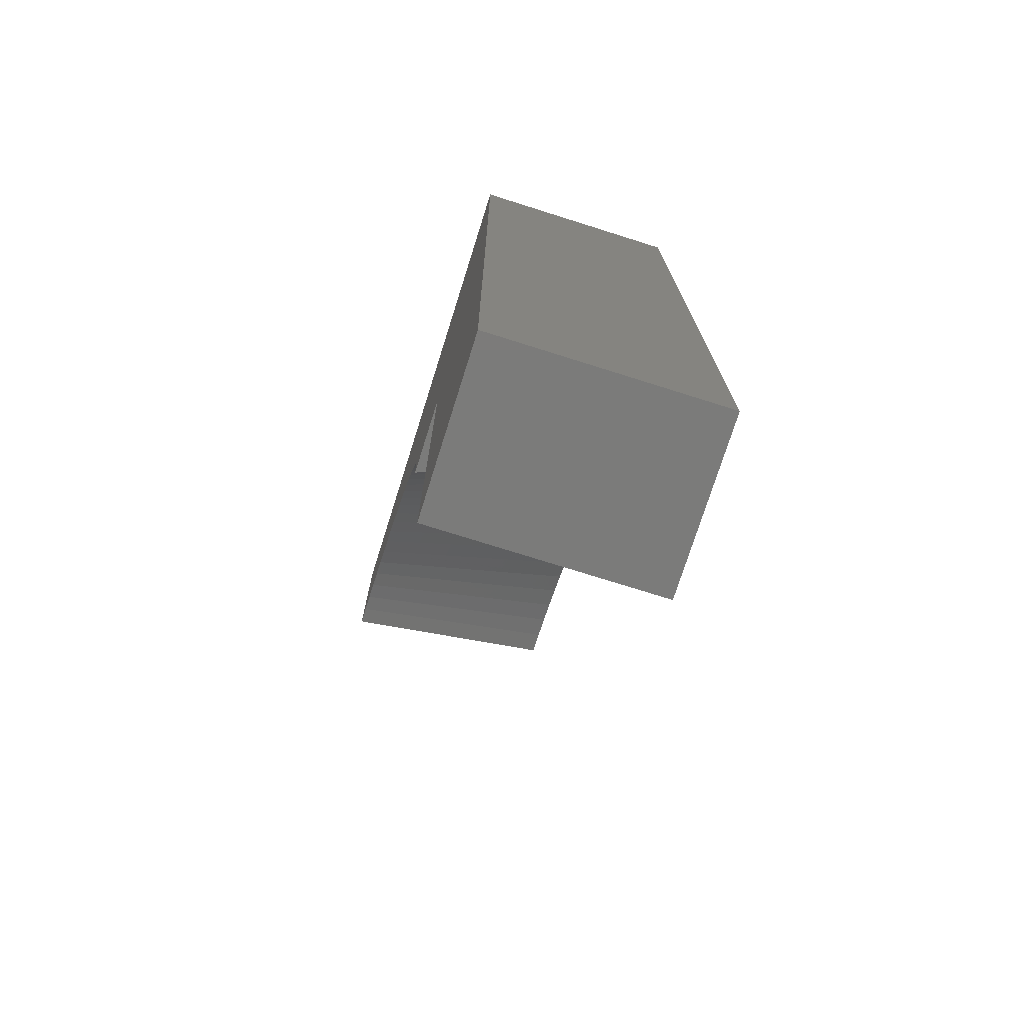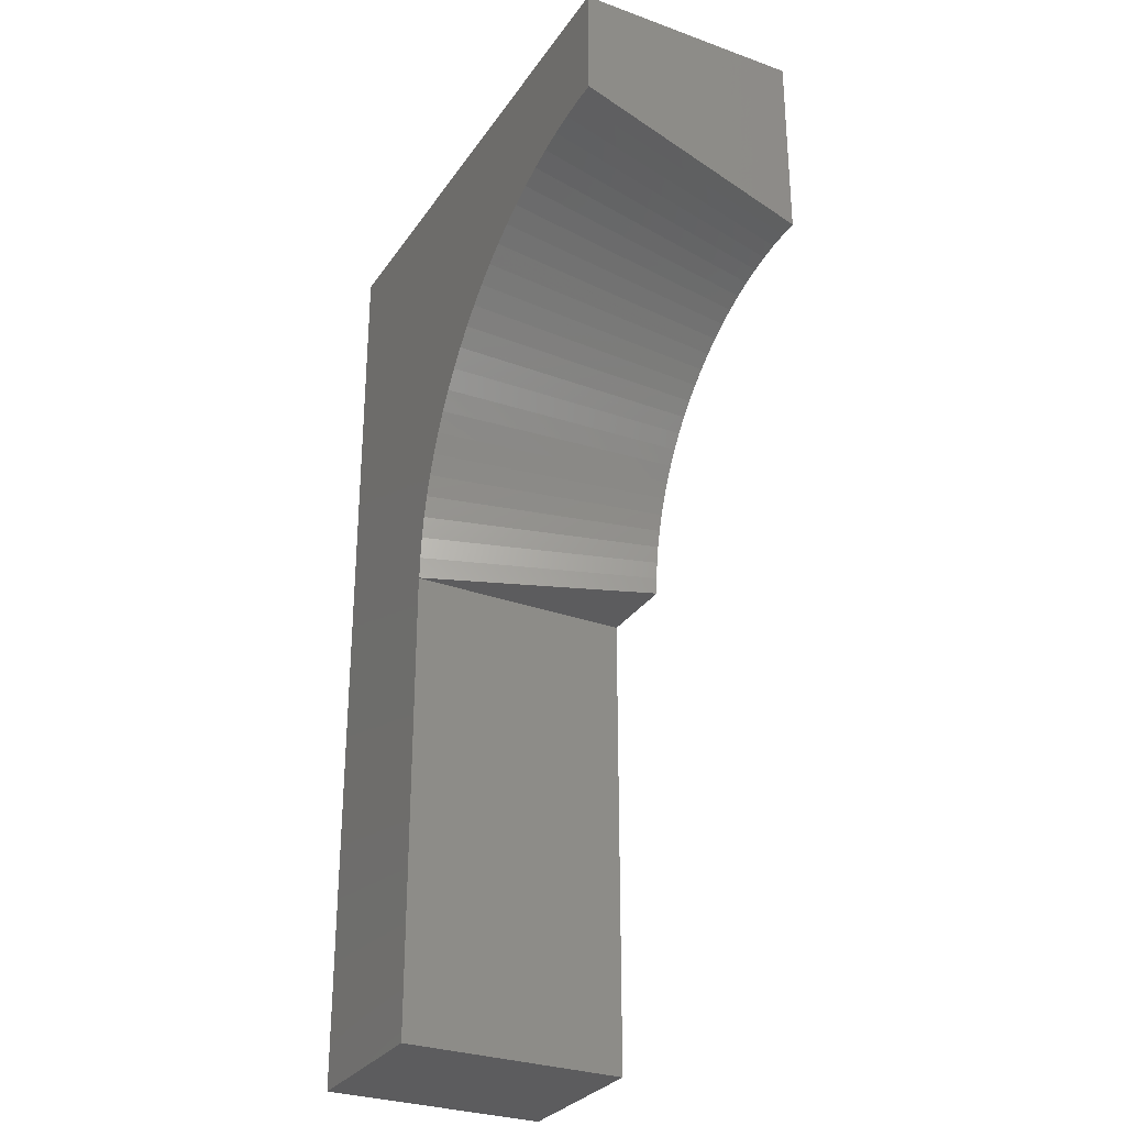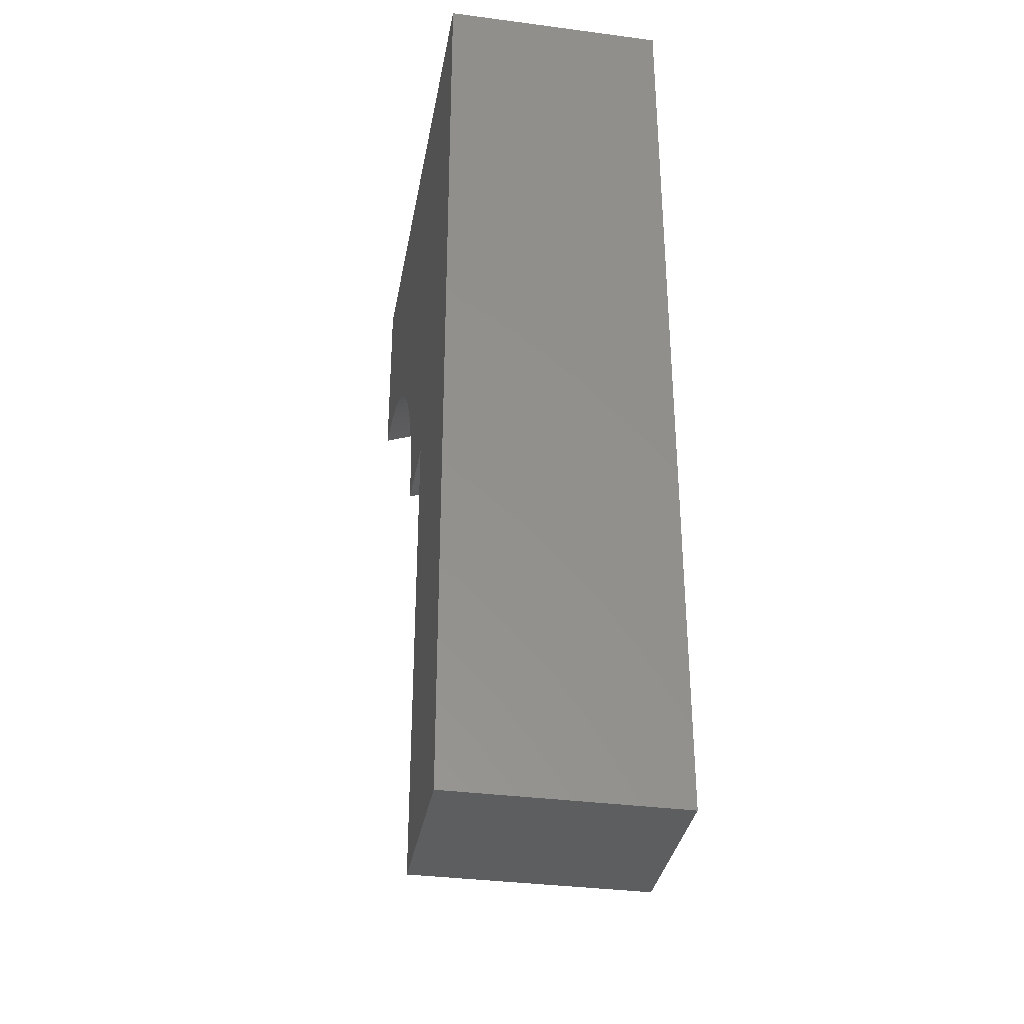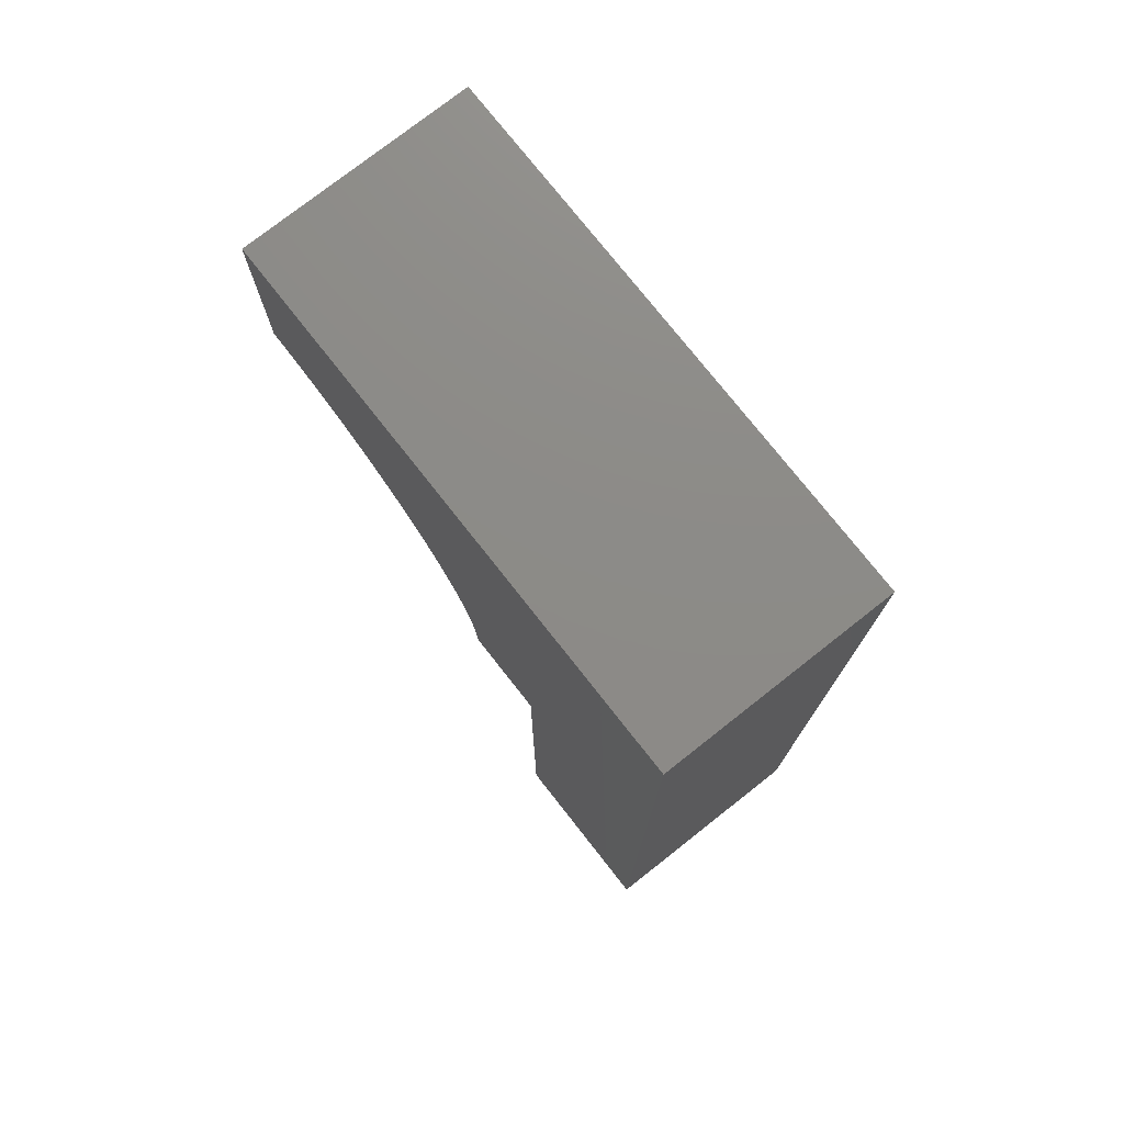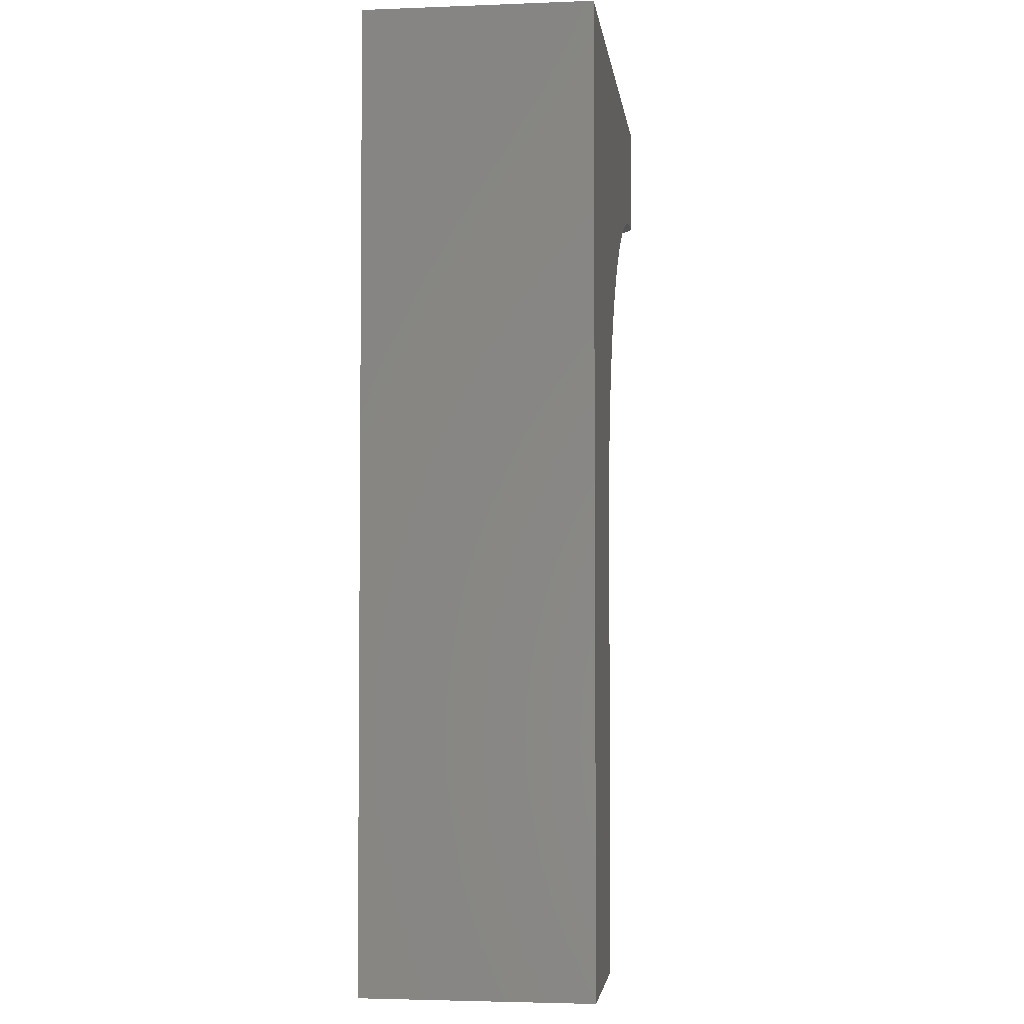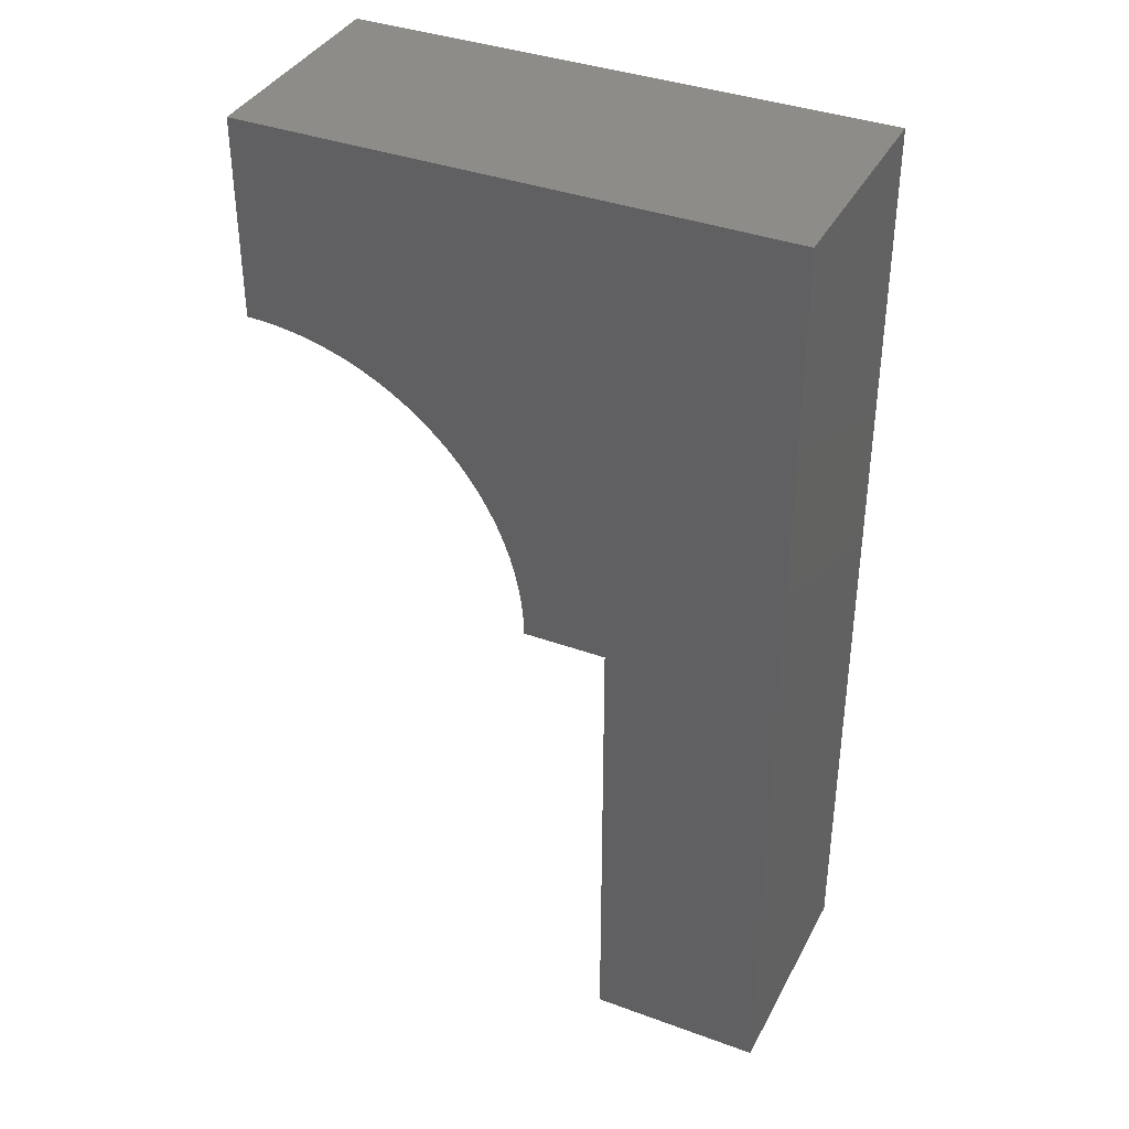
<metadata>
{"format":"stl","ext":"stl","renderer":"f3d","projection":"perspective","resolution":1024,"background":"white","views":[{"elev":-74.3,"azim":72.5,"up":"+Z"},{"elev":-29.7,"azim":-117.9,"up":"+Z"},{"elev":-34.6,"azim":80.0,"up":"+Z"},{"elev":76.3,"azim":51.8,"up":"+Z"},{"elev":-3.3,"azim":97.3,"up":"+Z"},{"elev":37.6,"azim":25.1,"up":"+Z"}]}
</metadata>
<code>
# stl→obj: 110 verts, 216 faces
v 0 0 16.6
v 0 3.95 14.58
v 0 0 13.14
v 0 3.95 16.6
v 9.3 0 16.6
v 9.3 3.95 16.6
v 9.3 3.95 0
v 9.3 0 0
v 6.3 0 0
v 6.3 3.95 0
v 0.009648 0 13.14
v 0.3037 0 13.13
v 0.5966 0 13.1
v 0.6062 0 13.1
v 0.8968 0 13.05
v 0.9063 0 13.05
v 0.9157 0 13.05
v 1.203 0 12.98
v 1.212 0 12.98
v 1.495 0 12.9
v 1.771 0 12.8
v 1.78 0 12.8
v 1.789 0 12.79
v 2.059 0 12.68
v 2.321 0 12.54
v 2.33 0 12.54
v 2.338 0 12.53
v 2.592 0 12.38
v 2.835 0 12.22
v 2.843 0 12.21
v 2.85 0 12.21
v 3.083 0 12.03
v 3.304 0 11.83
v 3.311 0 11.83
v 3.526 0 11.61
v 3.532 0 11.6
v 3.727 0 11.38
v 3.733 0 11.38
v 3.913 0 11.14
v 4.078 0 10.9
v 4.084 0 10.89
v 4.089 0 10.88
v 4.238 0 10.63
v 4.372 0 10.37
v 4.376 0 10.36
v 6.3 0 8.3
v 4.493 0 10.09
v 4.497 0 10.08
v 4.597 0 9.804
v 4.6 0 9.795
v 4.603 0 9.785
v 4.685 0 9.503
v 4.749 0 9.216
v 4.751 0 9.206
v 4.752 0 9.197
v 4.798 0 8.906
v 4.799 0 8.897
v 4.827 0 8.604
v 4.836 0 8.31
v 4.837 0 8.3
v 2.671 3.95 13.99
v 0.3908 3.95 14.57
v 0.3944 3.95 14.57
v 0.3981 3.95 14.57
v 0.7873 3.95 14.53
v 0.7909 3.95 14.53
v 1.177 3.95 14.47
v 1.559 3.95 14.39
v 1.562 3.95 14.38
v 1.938 3.95 14.28
v 1.941 3.95 14.27
v 1.945 3.95 14.27
v 2.312 3.95 14.14
v 2.675 3.95 13.98
v 2.678 3.95 13.98
v 3.026 3.95 13.8
v 3.363 3.95 13.61
v 3.366 3.95 13.6
v 3.369 3.95 13.6
v 3.692 3.95 13.38
v 4.001 3.95 13.14
v 4.004 3.95 13.14
v 4.007 3.95 13.14
v 4.3 3.95 12.88
v 4.579 3.95 12.6
v 4.838 3.95 12.31
v 4.84 3.95 12.3
v 5.08 3.95 12
v 5.082 3.95 11.99
v 5.084 3.95 11.99
v 5.304 3.95 11.67
v 5.503 3.95 11.33
v 5.505 3.95 11.33
v 5.506 3.95 11.32
v 5.684 3.95 10.97
v 5.685 3.95 10.97
v 5.841 3.95 10.61
v 5.842 3.95 10.61
v 5.974 3.95 10.24
v 6.083 3.95 9.866
v 6.084 3.95 9.862
v 6.085 3.95 9.859
v 6.17 3.95 9.477
v 6.232 3.95 9.091
v 6.232 3.95 9.087
v 6.269 3.95 8.698
v 6.269 3.95 8.694
v 6.3 3.95 8.3
v 6.269 3.95 8.691
v 6.282 3.95 8.3
f 1 2 3
f 2 1 4
f 4 5 6
f 5 4 1
f 5 7 6
f 7 5 8
f 9 7 8
f 7 9 10
f 11 1 3
f 12 1 11
f 13 1 12
f 14 1 13
f 15 1 14
f 16 1 15
f 17 1 16
f 18 1 17
f 19 1 18
f 20 1 19
f 21 1 20
f 22 1 21
f 23 1 22
f 24 1 23
f 25 1 24
f 26 1 25
f 1 26 5
f 27 5 26
f 28 5 27
f 29 5 28
f 30 5 29
f 31 5 30
f 32 5 31
f 33 5 32
f 34 5 33
f 35 5 34
f 36 5 35
f 37 5 36
f 38 5 37
f 39 5 38
f 40 5 39
f 41 5 40
f 42 5 41
f 43 5 42
f 44 5 43
f 45 5 44
f 46 45 47
f 46 47 48
f 46 48 49
f 46 49 50
f 46 50 51
f 46 51 52
f 46 52 53
f 46 53 54
f 46 54 55
f 46 55 56
f 46 56 57
f 46 57 58
f 46 58 59
f 46 59 60
f 45 46 5
f 8 46 9
f 46 8 5
f 61 4 6
f 4 62 2
f 4 63 62
f 4 64 63
f 4 65 64
f 4 66 65
f 4 67 66
f 4 68 67
f 4 69 68
f 4 70 69
f 4 71 70
f 4 72 71
f 4 73 72
f 4 61 73
f 6 74 61
f 6 75 74
f 6 76 75
f 6 77 76
f 6 78 77
f 6 79 78
f 6 80 79
f 6 81 80
f 6 82 81
f 6 83 82
f 6 84 83
f 6 85 84
f 6 86 85
f 6 87 86
f 6 88 87
f 6 89 88
f 6 90 89
f 6 91 90
f 6 92 91
f 6 93 92
f 6 94 93
f 6 95 94
f 6 96 95
f 6 97 96
f 6 98 97
f 6 99 98
f 6 100 99
f 6 101 100
f 6 102 101
f 6 103 102
f 6 104 103
f 6 105 104
f 6 106 105
f 6 107 106
f 108 107 6
f 107 108 109
f 7 108 6
f 108 7 10
f 109 108 110
f 59 110 60
f 110 59 109
f 57 105 106
f 105 57 56
f 19 69 70
f 69 19 18
f 27 76 77
f 76 27 26
f 32 81 82
f 81 32 31
f 54 104 55
f 104 54 103
f 49 99 50
f 99 49 98
f 20 70 71
f 70 20 19
f 23 73 61
f 73 23 22
f 37 88 38
f 88 37 87
f 38 89 39
f 89 38 88
f 28 77 78
f 77 28 27
f 24 61 74
f 61 24 23
f 34 83 84
f 83 34 33
f 42 93 43
f 93 42 92
f 55 105 56
f 105 55 104
f 15 65 66
f 65 15 14
f 30 79 80
f 79 30 29
f 31 80 81
f 80 31 30
f 29 78 79
f 78 29 28
f 26 75 76
f 75 26 25
f 22 72 73
f 72 22 21
f 21 71 72
f 71 21 20
f 33 82 83
f 82 33 32
f 36 87 37
f 87 36 86
f 35 86 36
f 86 35 85
f 34 85 35
f 85 34 84
f 47 97 48
f 97 47 96
f 48 98 49
f 98 48 97
f 40 91 41
f 91 40 90
f 41 92 42
f 92 41 91
f 39 90 40
f 90 39 89
f 45 96 47
f 96 45 95
f 44 95 45
f 95 44 94
f 58 106 107
f 106 58 57
f 53 103 54
f 103 53 102
f 50 100 51
f 100 50 99
f 18 68 69
f 68 18 17
f 66 16 15
f 16 66 67
f 17 67 68
f 67 17 16
f 2 11 3
f 11 2 62
f 13 65 14
f 65 13 64
f 12 64 13
f 64 12 63
f 25 74 75
f 74 25 24
f 43 94 44
f 94 43 93
f 58 109 59
f 109 58 107
f 52 102 53
f 102 52 101
f 51 101 52
f 101 51 100
f 12 62 63
f 62 12 11
f 46 110 108
f 110 46 60
f 9 108 10
f 108 9 46

</code>
